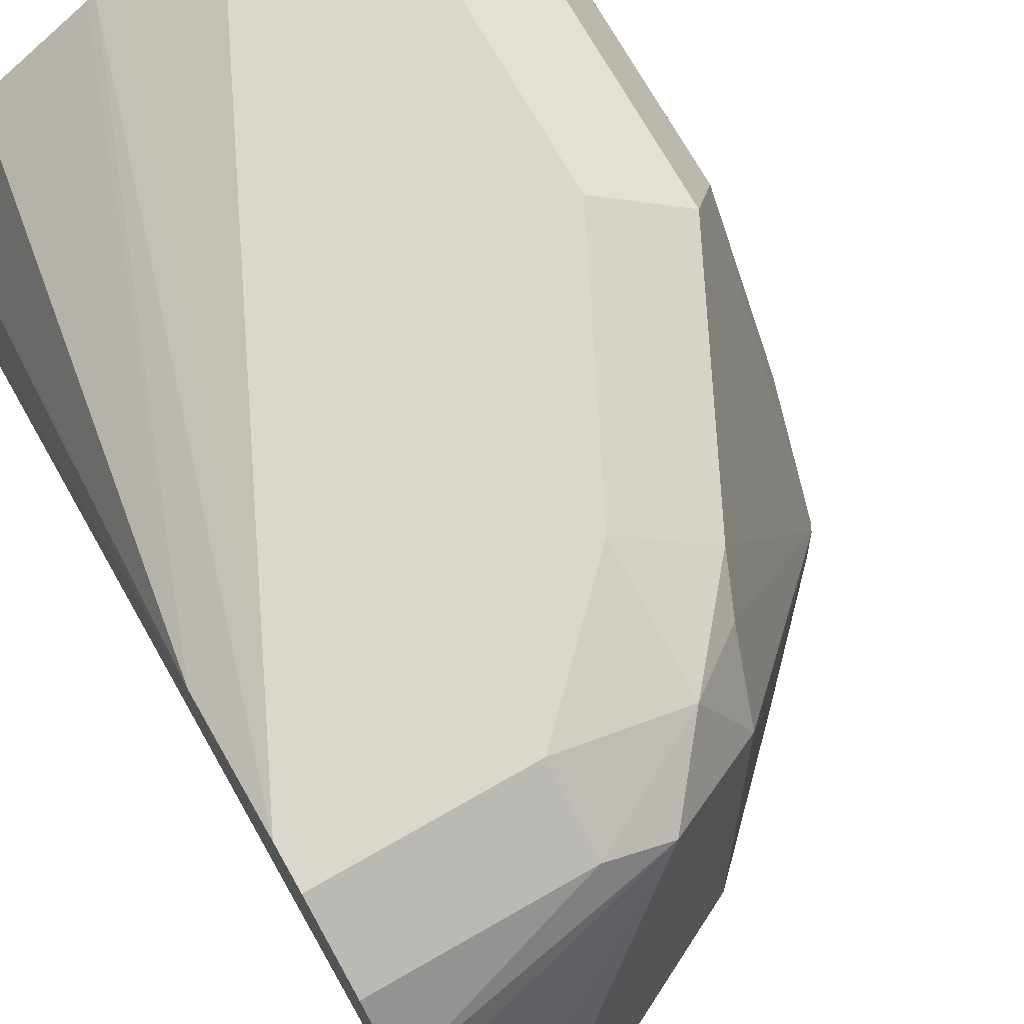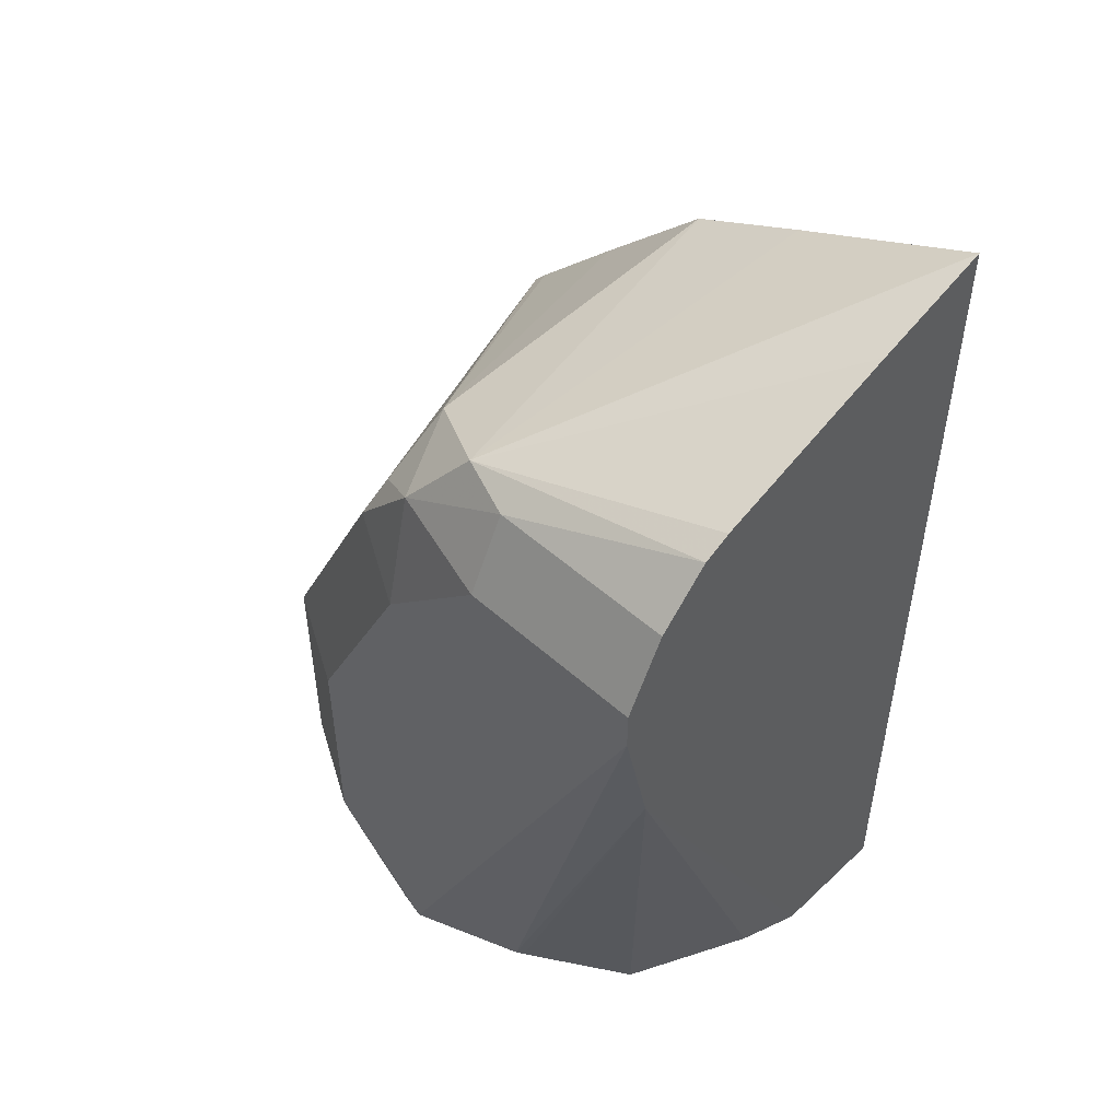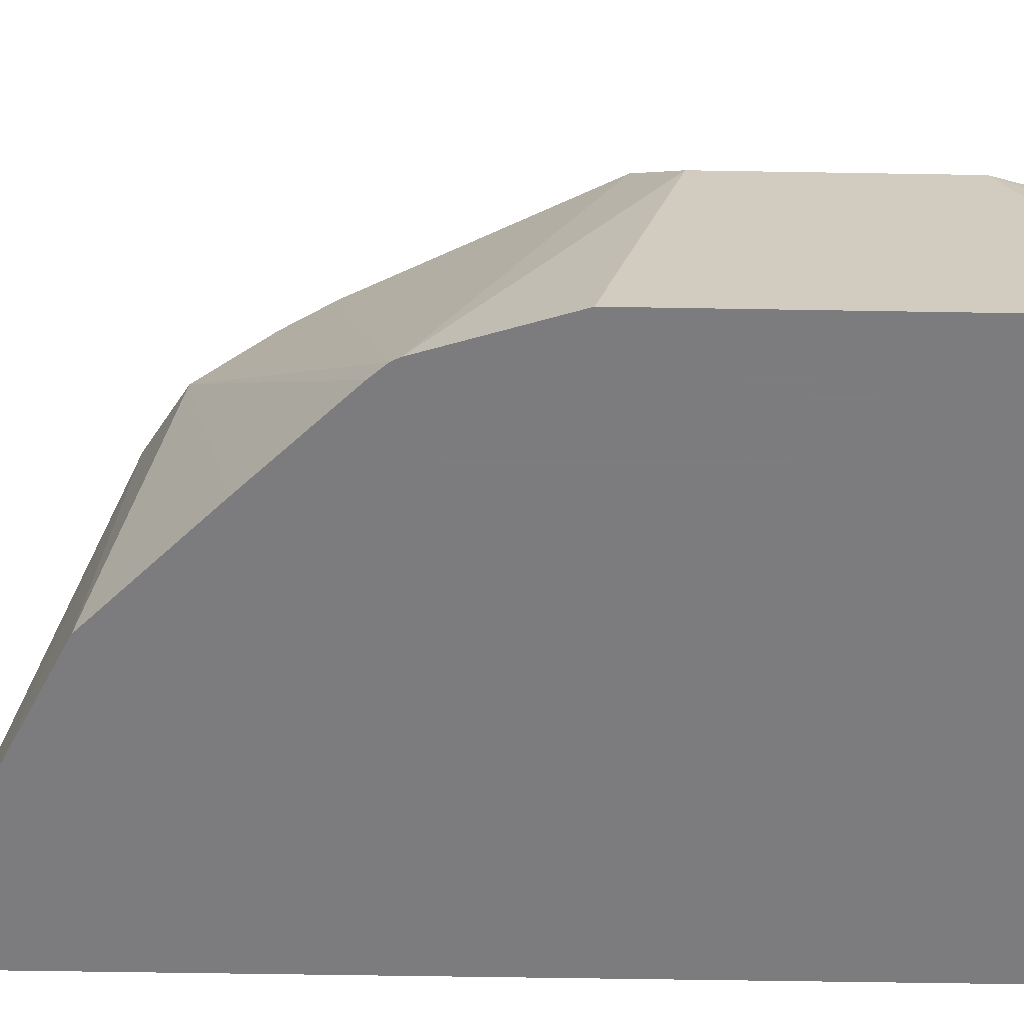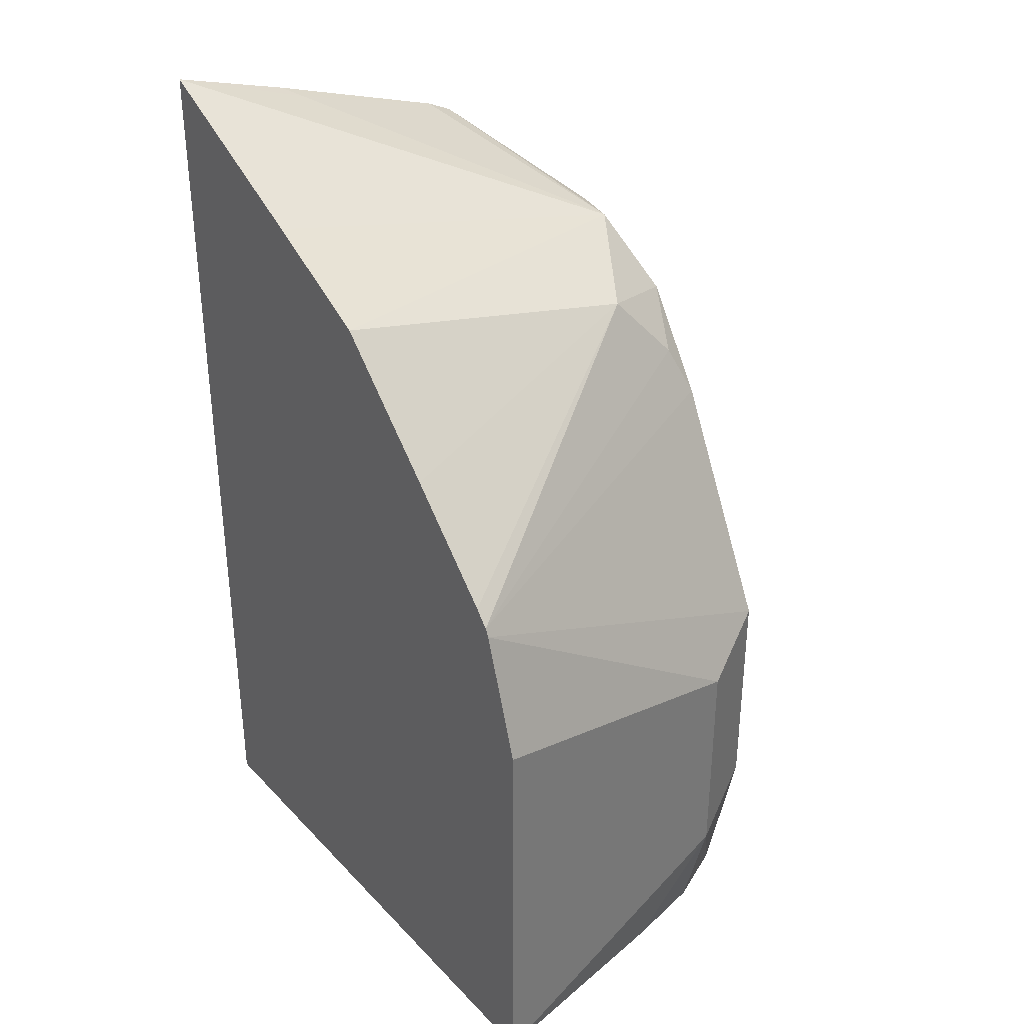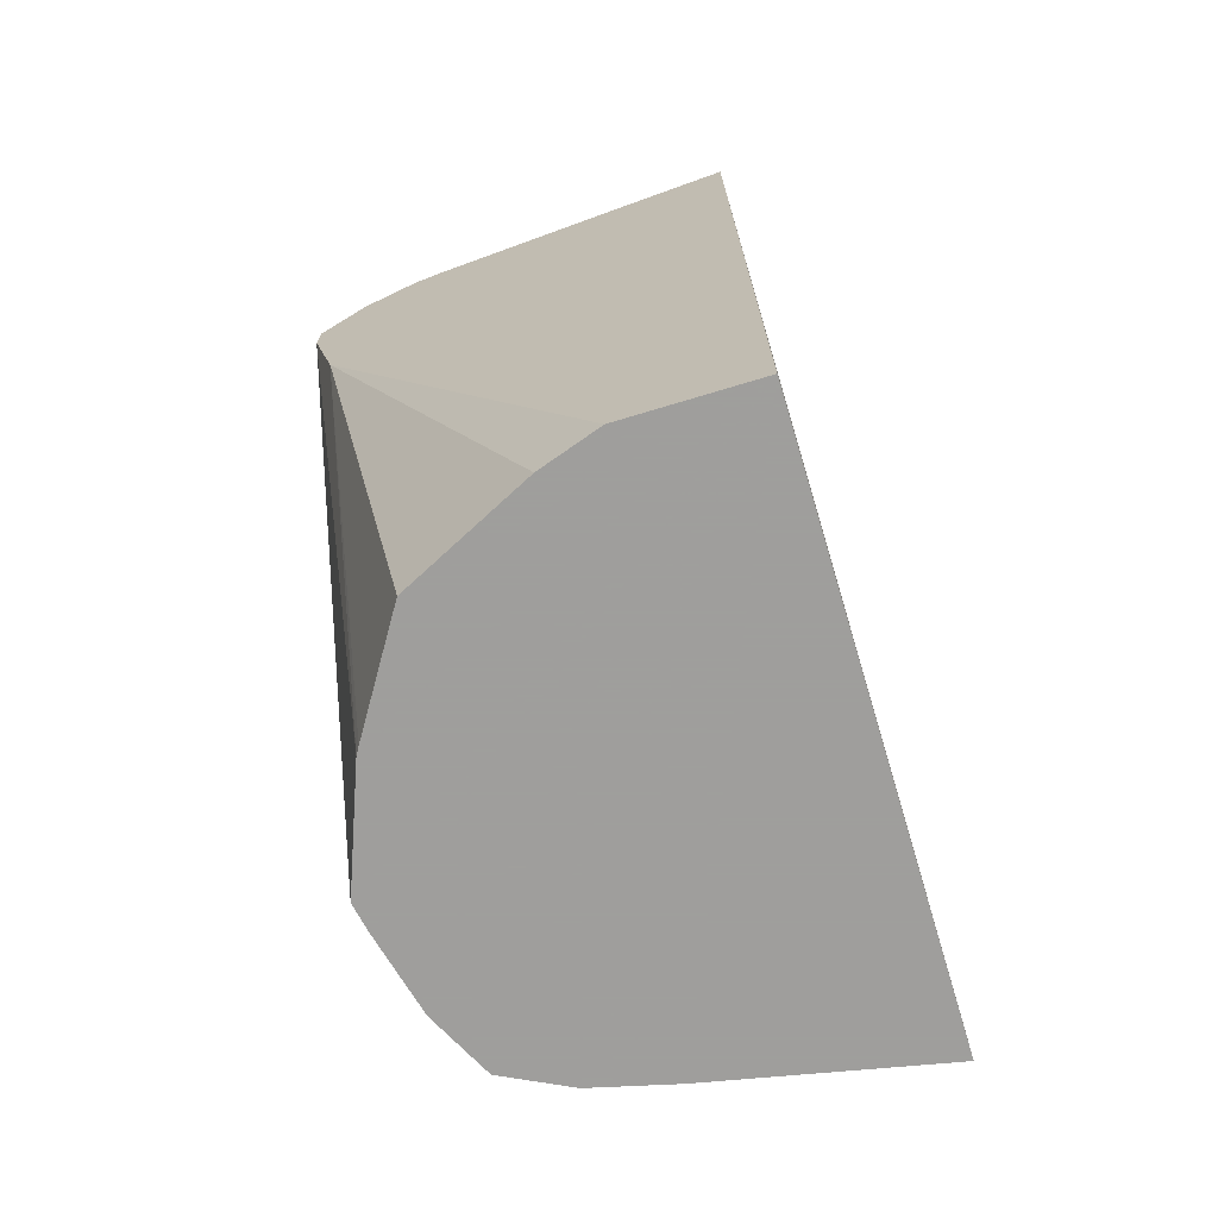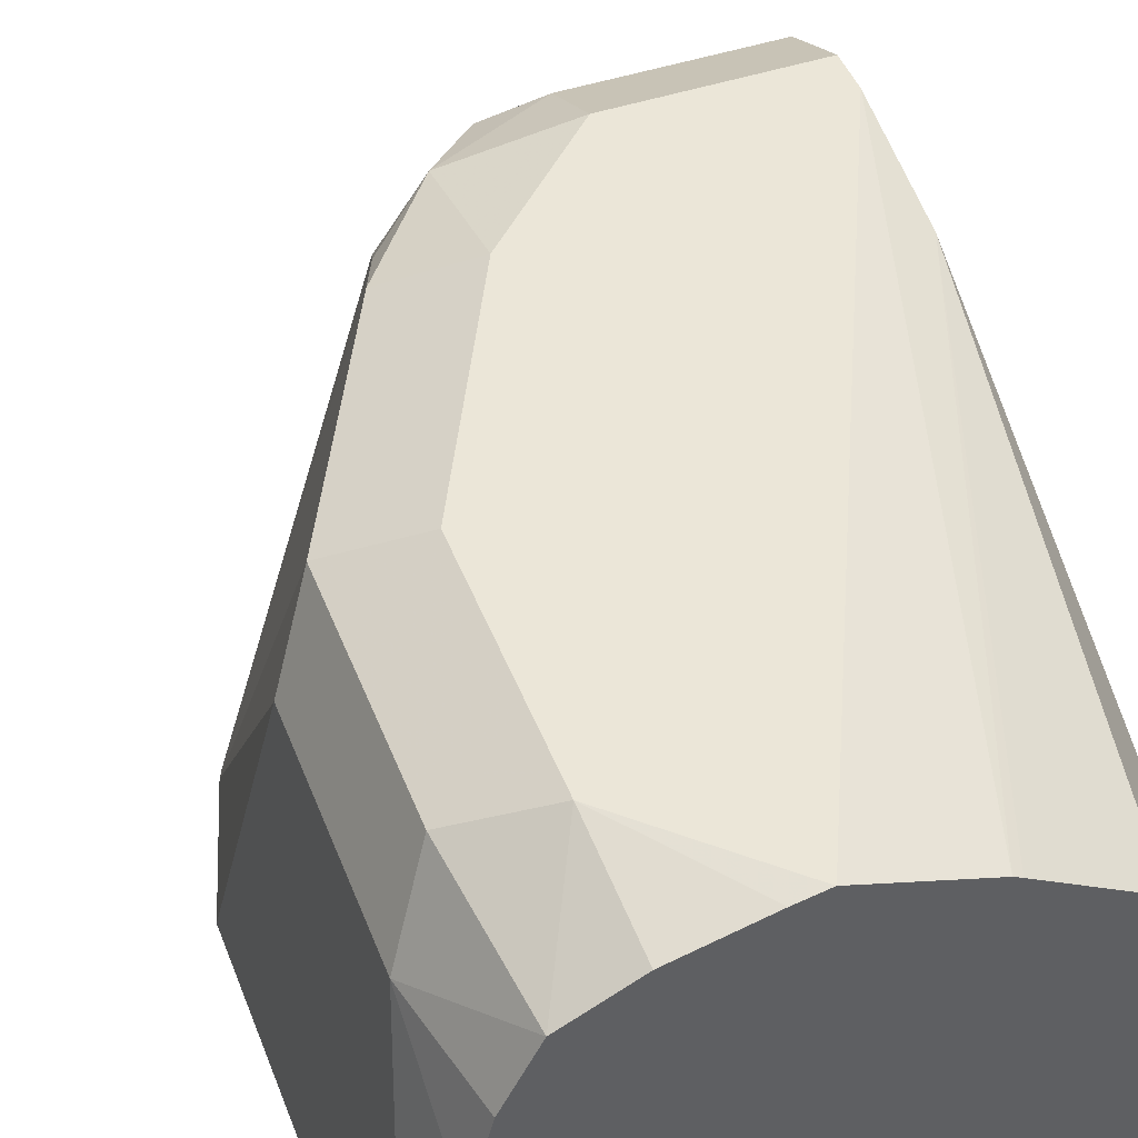
<metadata>
{"format":"obj","ext":"obj","renderer":"f3d","projection":"perspective","resolution":1024,"background":"white","views":[{"elev":73.3,"azim":-29.7,"up":"+Y"},{"elev":50.5,"azim":-135.6,"up":"+Z"},{"elev":-58.9,"azim":89.0,"up":"+Y"},{"elev":34.7,"azim":53.5,"up":"+Z"},{"elev":-71.1,"azim":-73.2,"up":"+Z"},{"elev":46.6,"azim":159.3,"up":"+Y"}]}
</metadata>
<code>
v -0.2616 0.5848 -0.02543
v -0.2118 0.5848 -0.05002
v -0.1967 0.6808 -0.06809
v -0.2118 0.6657 -0.06052
v -0.2572 0.6203 -0.03782
v -0.2616 0.6159 -0.03564
v -0.2616 0.5848 -0.2708
v -0.1805 0.5848 -0.06597
v -0.1715 0.6657 -0.08069
v -0.1816 0.6884 -0.08701
v -0.2118 0.6858 -0.07061
v -0.2616 0.6728 -0.05677
v -0.2616 0.6657 -0.05319
v -0.2616 0.6184 -0.2708
v -0.1105 0.5848 -0.2708
v -0.1503 0.5848 -0.09623
v -0.1664 0.6808 -0.09835
v -0.1257 0.5848 -0.1214
v -0.1221 0.5848 -0.1255
v -0.1614 0.6858 -0.111
v -0.1816 0.6959 -0.121
v -0.2118 0.6959 -0.09078
v -0.2616 0.6858 -0.07061
v -0.2564 0.6339 -0.2708
v -0.2616 0.6884 -0.1356
v -0.1105 0.5848 -0.1612
v -0.1226 0.643 -0.2708
v -0.121 0.6657 -0.242
v -0.121 0.5848 -0.1275
v -0.1311 0.6858 -0.1715
v -0.1513 0.6959 -0.1815
v -0.2616 0.6959 -0.09078
v -0.2405 0.6664 -0.2708
v -0.2616 0.6916 -0.121
v -0.2113 0.6846 -0.2708
v -0.2133 0.6834 -0.2708
v -0.121 0.6657 -0.1815
v -0.1278 0.6641 -0.2708
v -0.1311 0.6858 -0.232
v -0.1362 0.6808 -0.2708
v -0.1513 0.6959 -0.242
v -0.2616 0.6959 -0.1015
v -0.1816 0.6959 -0.2708
v -0.1528 0.6891 -0.2708
v -0.157 0.6902 -0.2708
v -0.1739 0.6944 -0.2708
f 21 31 41
f 41 46 43
f 20 31 21
f 20 30 31
f 19 30 20
f 19 29 30
f 17 19 20
f 15 37 26
f 15 28 37
f 10 22 11
f 14 25 24
f 11 23 12
f 11 32 23
f 11 22 32
f 10 21 22
f 10 20 21
f 10 17 20
f 9 19 17
f 21 41 43
f 15 27 28
f 21 43 42
f 30 39 41
f 21 32 22
f 9 18 19
f 41 45 46
f 41 44 45
f 40 44 41
f 39 40 41
f 35 42 43
f 34 42 35
f 30 41 31
f 29 37 30
f 28 40 39
f 28 38 40
f 28 30 37
f 28 39 30
f 27 38 28
f 26 37 29
f 25 36 33
f 25 35 36
f 25 34 35
f 24 25 33
f 21 42 32
f 9 16 18
f 3 10 11
f 8 16 9
f 1 19 18
f 1 29 19
f 1 26 29
f 1 15 26
f 1 7 15
f 1 14 7
f 1 25 14
f 1 34 25
f 1 18 16
f 1 42 34
f 1 23 32
f 1 13 12
f 1 6 13
f 1 5 6
f 1 4 5
f 1 3 4
f 1 2 3
f 9 17 10
f 1 32 42
f 1 16 8
f 1 12 23
f 2 8 3
f 7 27 15
f 1 8 2
f 7 38 27
f 7 40 38
f 7 44 40
f 7 46 45
f 7 43 46
f 7 35 43
f 7 36 35
f 7 45 44
f 7 24 33
f 7 14 24
f 5 13 6
f 4 13 5
f 3 8 9
f 3 13 4
f 3 12 13
f 3 11 12
f 7 33 36
f 3 9 10

</code>
